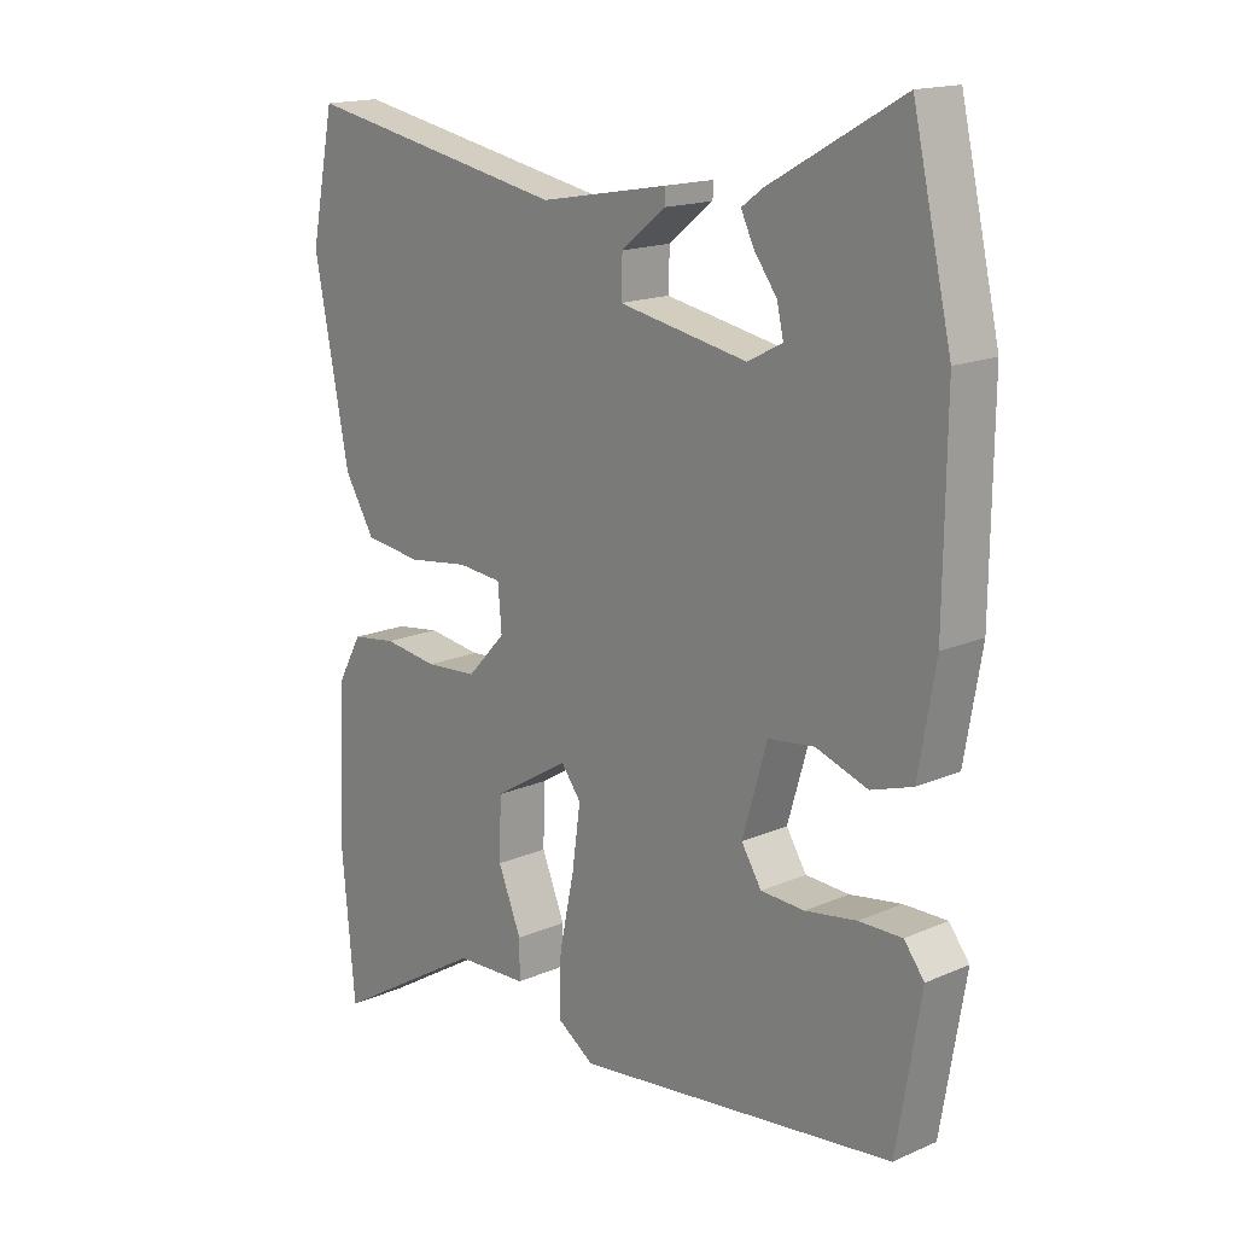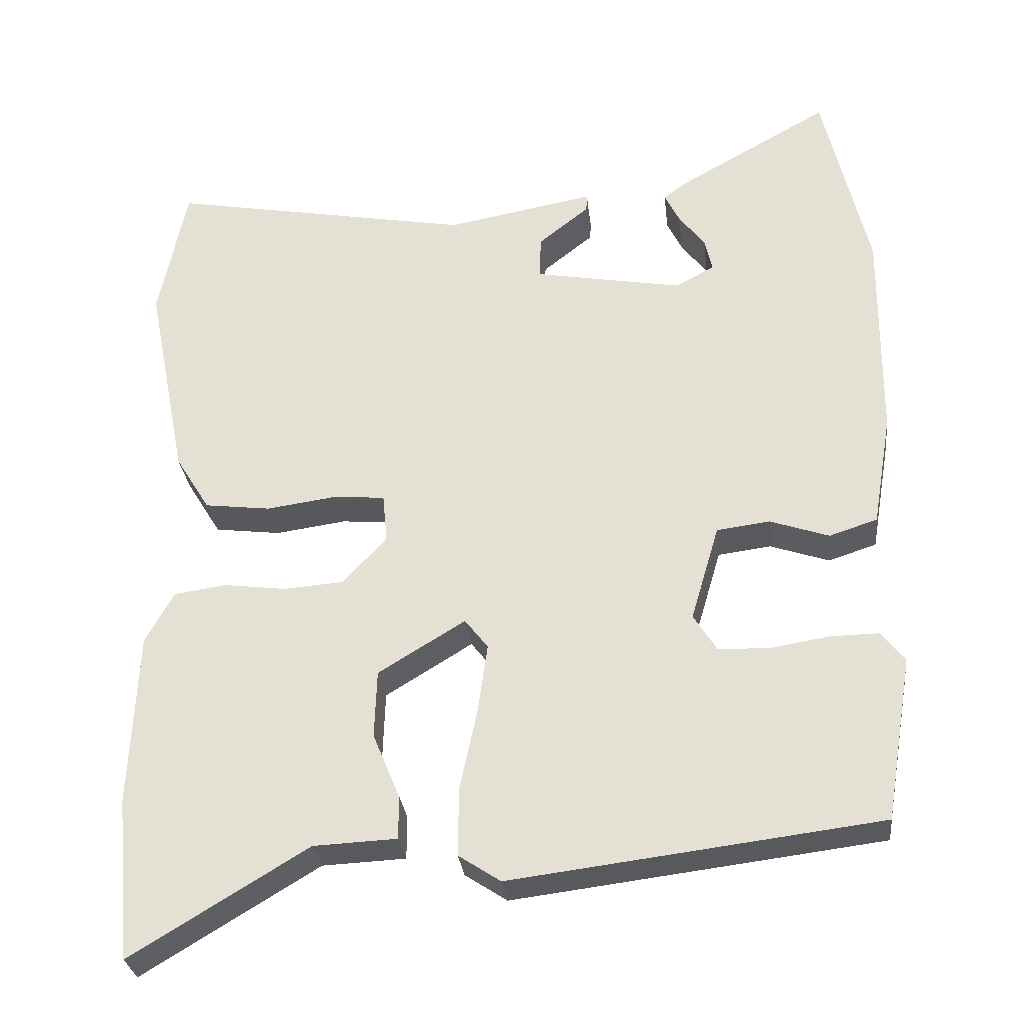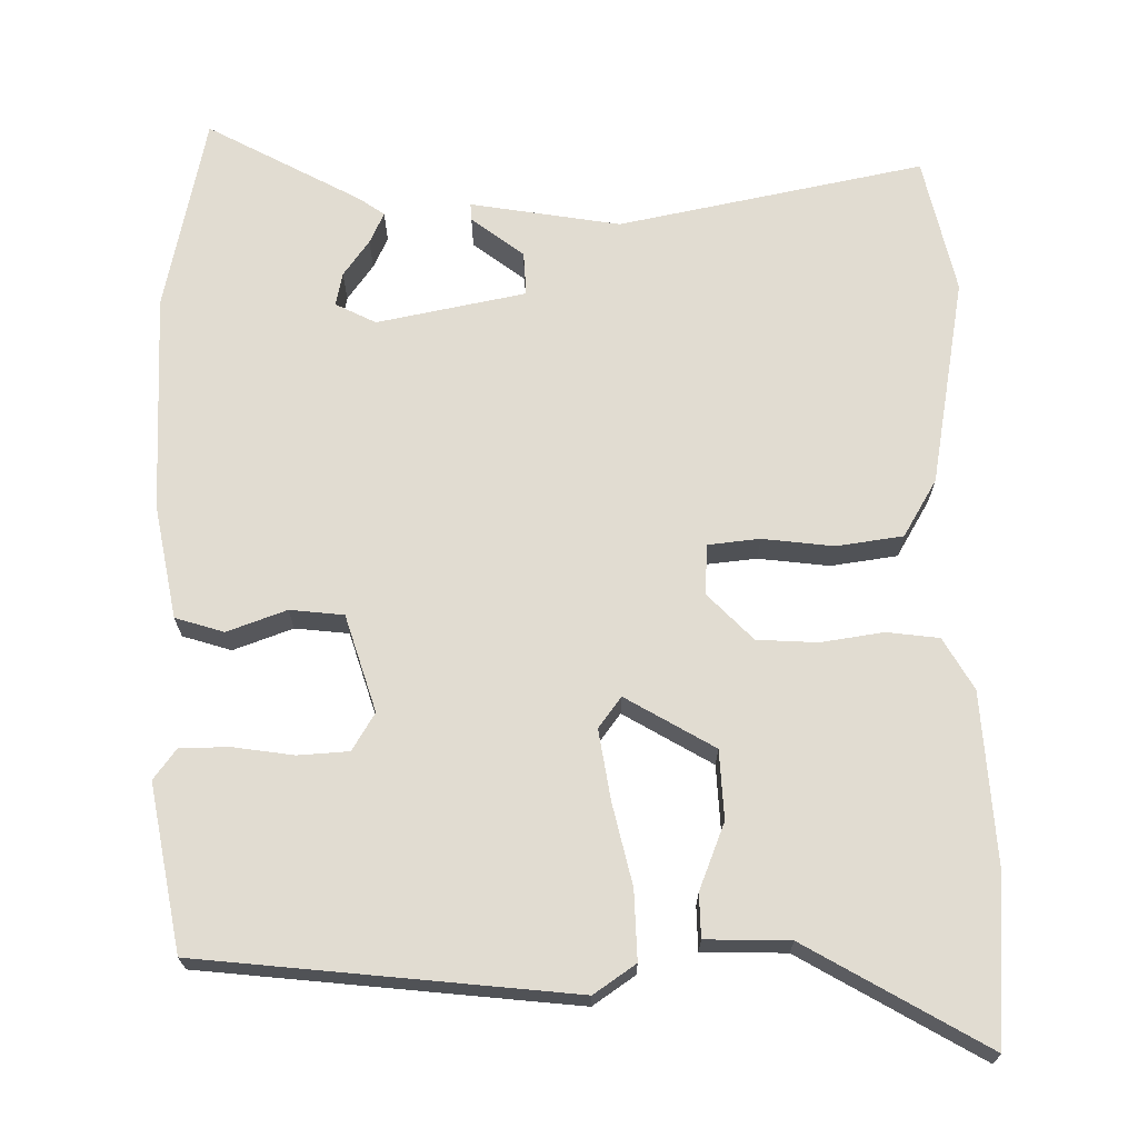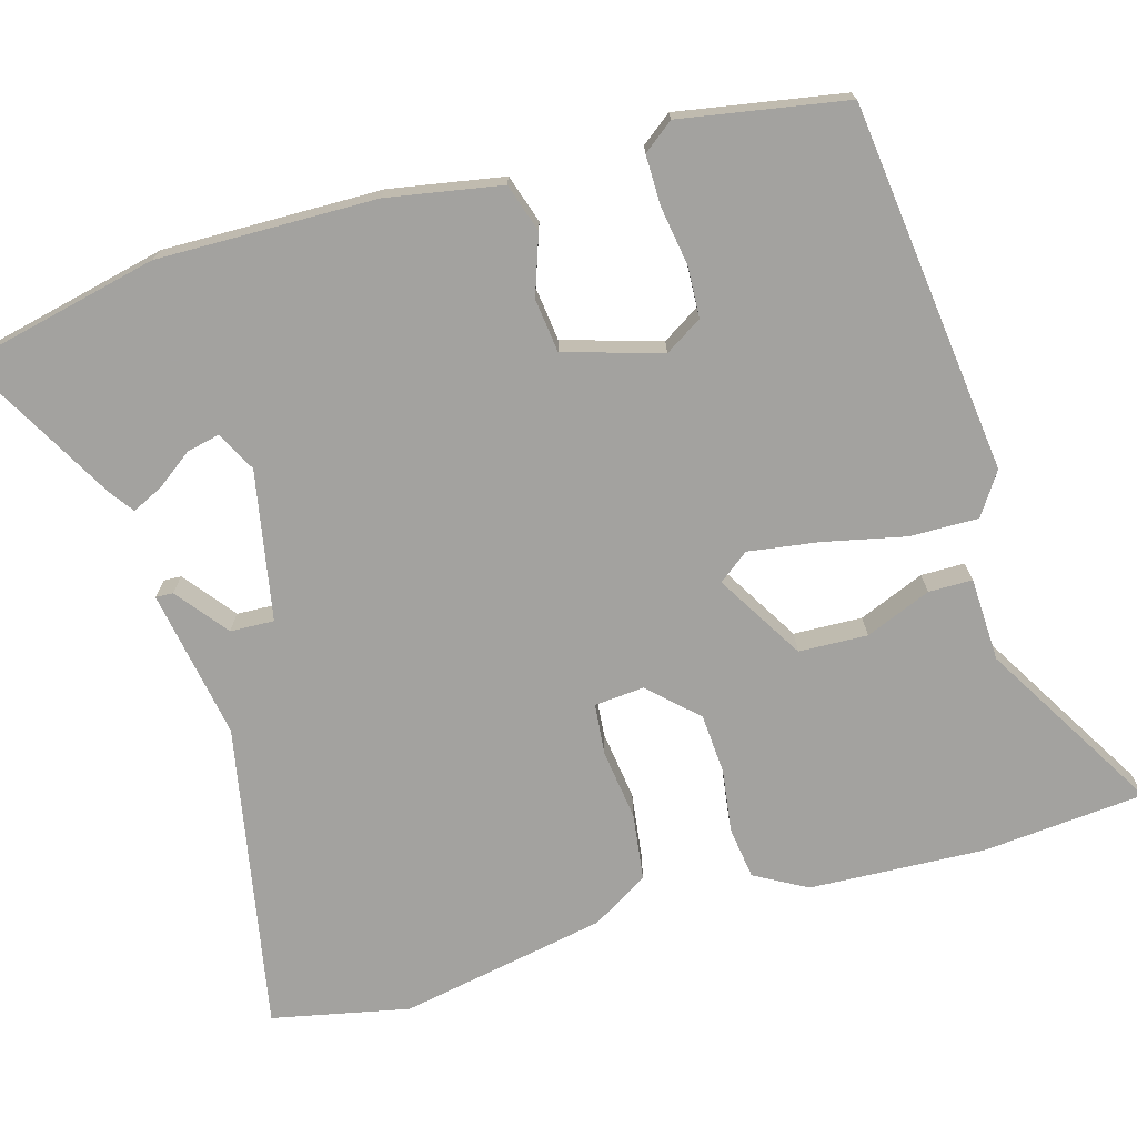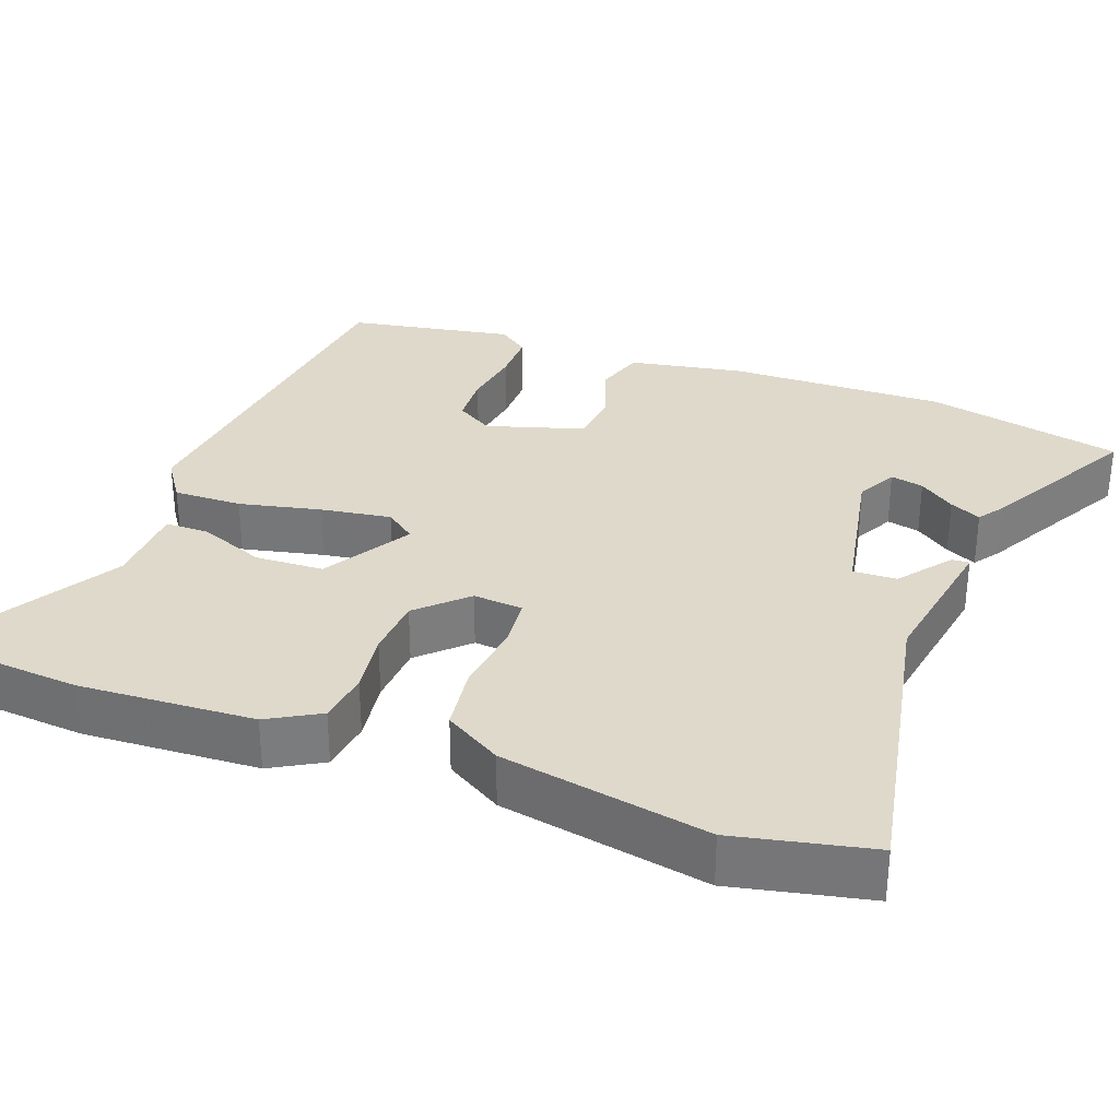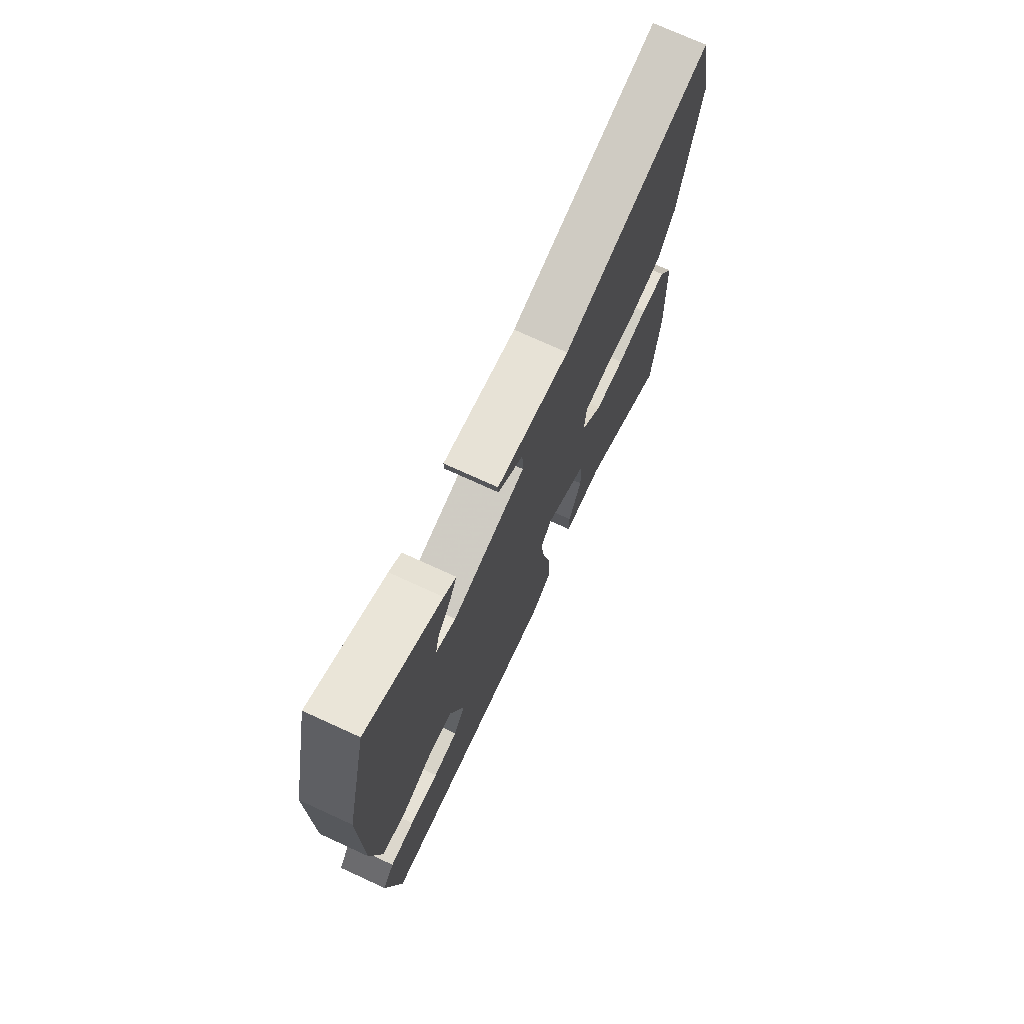
<metadata>
{"format":"obj","ext":"obj","renderer":"f3d","projection":"perspective","resolution":1024,"background":"white","views":[{"elev":16.5,"azim":48.4,"up":"+Z"},{"elev":-29.7,"azim":6.4,"up":"+Z"},{"elev":69.2,"azim":178.2,"up":"+Y"},{"elev":-72.6,"azim":105.7,"up":"+Y"},{"elev":31.8,"azim":-70.3,"up":"+Y"},{"elev":73.7,"azim":114.6,"up":"+Z"}]}
</metadata>
<code>
v -0.488 0.07 -0.628
v -0.508 0.07 -0.412
v -0.498 0.07 -0.179
v -0.46 0.07 -0.11
v -0.391 0.07 -0.1
v -0.308 0.07 -0.111
v -0.228 0.07 -0.105
v -0.169 0.07 -0.042
v -0.175 0.07 0.024
v -0.243 0.07 0.03
v -0.337 0.07 0.017
v -0.425 0.07 0.028
v -0.471 0.07 0.103
v -0.525 0.07 0.378
v -0.488 0.07 0.56
v -0.082 0.07 0.485
v 0.116 0.07 0.521
v 0.115 0.07 0.498
v 0.047 0.07 0.444
v 0.045 0.07 0.386
v 0.243 0.07 0.35
v 0.296 0.07 0.378
v 0.286 0.07 0.422
v 0.251 0.07 0.469
v 0.231 0.07 0.51
v 0.264 0.07 0.534
v 0.466 0.07 0.648
v 0.526 0.07 0.388
v 0.523 0.07 0.098
v 0.497 0.07 -0.053
v 0.433 0.07 -0.074
v 0.354 0.07 -0.047
v 0.283 0.07 -0.056
v 0.245 0.07 -0.185
v 0.276 0.07 -0.234
v 0.343 0.07 -0.237
v 0.422 0.07 -0.224
v 0.488 0.07 -0.223
v 0.519 0.07 -0.263
v 0.482 0.07 -0.483
v -0.009 0.07 -0.544
v -0.065 0.07 -0.507
v -0.064 0.07 -0.416
v -0.041 0.07 -0.307
v -0.028 0.07 -0.214
v -0.059 0.07 -0.174
v -0.175 0.07 -0.245
v -0.178 0.07 -0.336
v -0.142 0.07 -0.423
v -0.142 0.07 -0.481
v -0.253 0.07 -0.486
v -0.488 0 -0.628
v -0.508 0 -0.412
v -0.498 0 -0.179
v -0.46 0 -0.11
v -0.391 0 -0.1
v -0.308 0 -0.111
v -0.228 0 -0.105
v -0.169 0 -0.042
v -0.175 0 0.024
v -0.243 0 0.03
v -0.337 0 0.017
v -0.425 0 0.028
v -0.471 0 0.103
v -0.525 0 0.378
v -0.488 0 0.56
v -0.082 0 0.485
v 0.116 0 0.521
v 0.115 0 0.498
v 0.047 0 0.444
v 0.045 0 0.386
v 0.243 0 0.35
v 0.296 0 0.378
v 0.286 0 0.422
v 0.251 0 0.469
v 0.231 0 0.51
v 0.264 0 0.534
v 0.466 0 0.648
v 0.526 0 0.388
v 0.523 0 0.098
v 0.497 0 -0.053
v 0.433 0 -0.074
v 0.354 0 -0.047
v 0.283 0 -0.056
v 0.245 0 -0.185
v 0.276 0 -0.234
v 0.343 0 -0.237
v 0.422 0 -0.224
v 0.488 0 -0.223
v 0.519 0 -0.263
v 0.482 0 -0.483
v -0.009 0 -0.544
v -0.065 0 -0.507
v -0.064 0 -0.416
v -0.041 0 -0.307
v -0.028 0 -0.214
v -0.059 0 -0.174
v -0.175 0 -0.245
v -0.178 0 -0.336
v -0.142 0 -0.423
v -0.142 0 -0.481
v -0.253 0 -0.486
f 48 49 50 51
f 47 48 51 1
f 41 42 43 44
f 41 44 45
f 40 41 45
f 36 37 38 39
f 35 36 39 40
f 29 30 31 32
f 29 32 33
f 28 29 33
f 27 28 33
f 23 24 25 26
f 22 23 26 27
f 16 17 18 19
f 16 19 20
f 15 16 20
f 14 15 20
f 13 14 20 21
f 10 11 12 13
f 9 10 13 21
f 3 4 5 6
f 3 6 7
f 47 1 2 3
f 46 47 3 7
f 35 40 45 46
f 34 35 46 7
f 22 27 33 34
f 8 9 21 22
f 7 8 22 34
f 102 101 100 99
f 52 102 99 98
f 95 94 93 92
f 96 95 92
f 96 92 91
f 90 89 88 87
f 91 90 87 86
f 83 82 81 80
f 84 83 80
f 84 80 79
f 84 79 78
f 77 76 75 74
f 78 77 74 73
f 70 69 68 67
f 71 70 67
f 71 67 66
f 71 66 65
f 72 71 65 64
f 64 63 62 61
f 72 64 61 60
f 57 56 55 54
f 58 57 54
f 54 53 52 98
f 58 54 98 97
f 97 96 91 86
f 58 97 86 85
f 85 84 78 73
f 73 72 60 59
f 85 73 59 58
f 1 52 53 2
f 2 53 54 3
f 3 54 55 4
f 4 55 56 5
f 5 56 57 6
f 6 57 58 7
f 7 58 59 8
f 8 59 60 9
f 9 60 61 10
f 10 61 62 11
f 11 62 63 12
f 12 63 64 13
f 13 64 65 14
f 14 65 66 15
f 15 66 67 16
f 16 67 68 17
f 17 68 69 18
f 18 69 70 19
f 19 70 71 20
f 20 71 72 21
f 21 72 73 22
f 22 73 74 23
f 23 74 75 24
f 24 75 76 25
f 25 76 77 26
f 26 77 78 27
f 27 78 79 28
f 28 79 80 29
f 29 80 81 30
f 30 81 82 31
f 31 82 83 32
f 32 83 84 33
f 33 84 85 34
f 34 85 86 35
f 35 86 87 36
f 36 87 88 37
f 37 88 89 38
f 38 89 90 39
f 39 90 91 40
f 40 91 92 41
f 41 92 93 42
f 42 93 94 43
f 43 94 95 44
f 44 95 96 45
f 45 96 97 46
f 46 97 98 47
f 47 98 99 48
f 48 99 100 49
f 49 100 101 50
f 50 101 102 51
f 51 102 52 1

</code>
